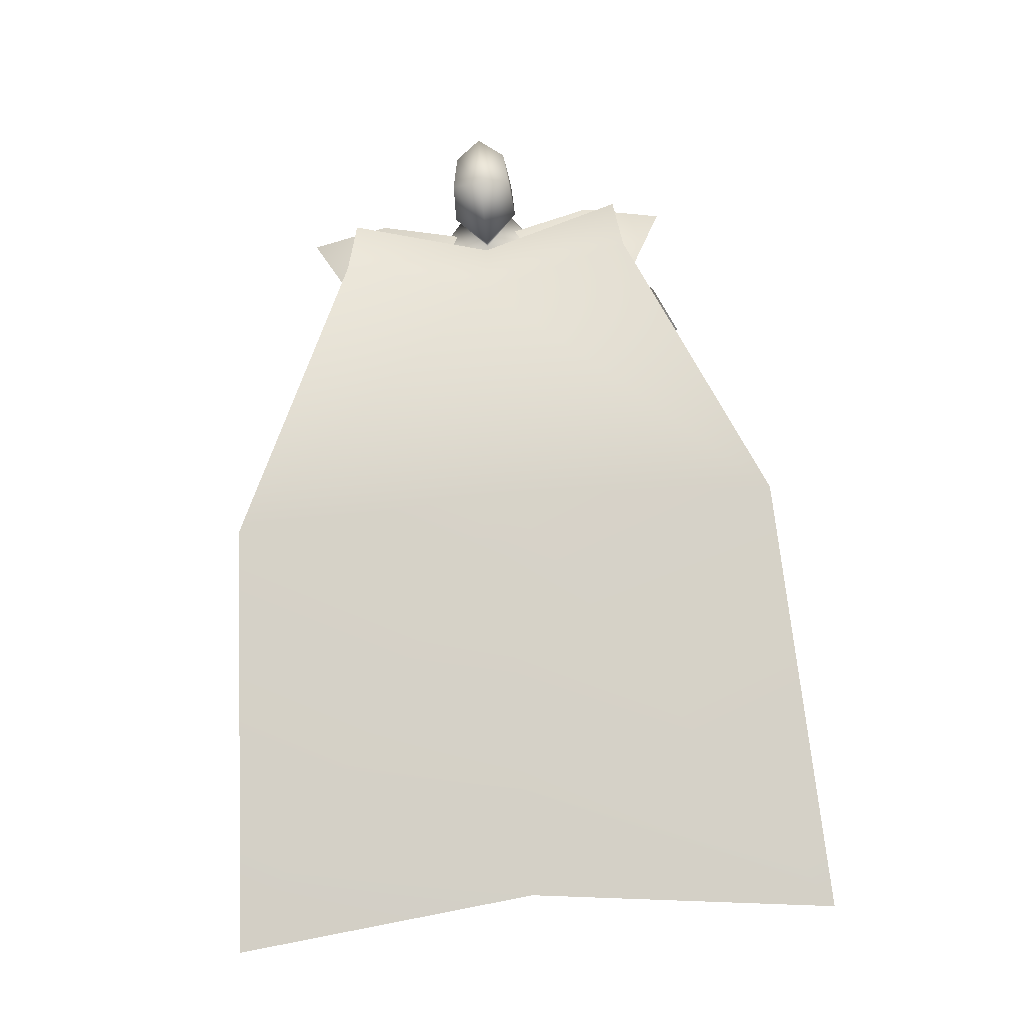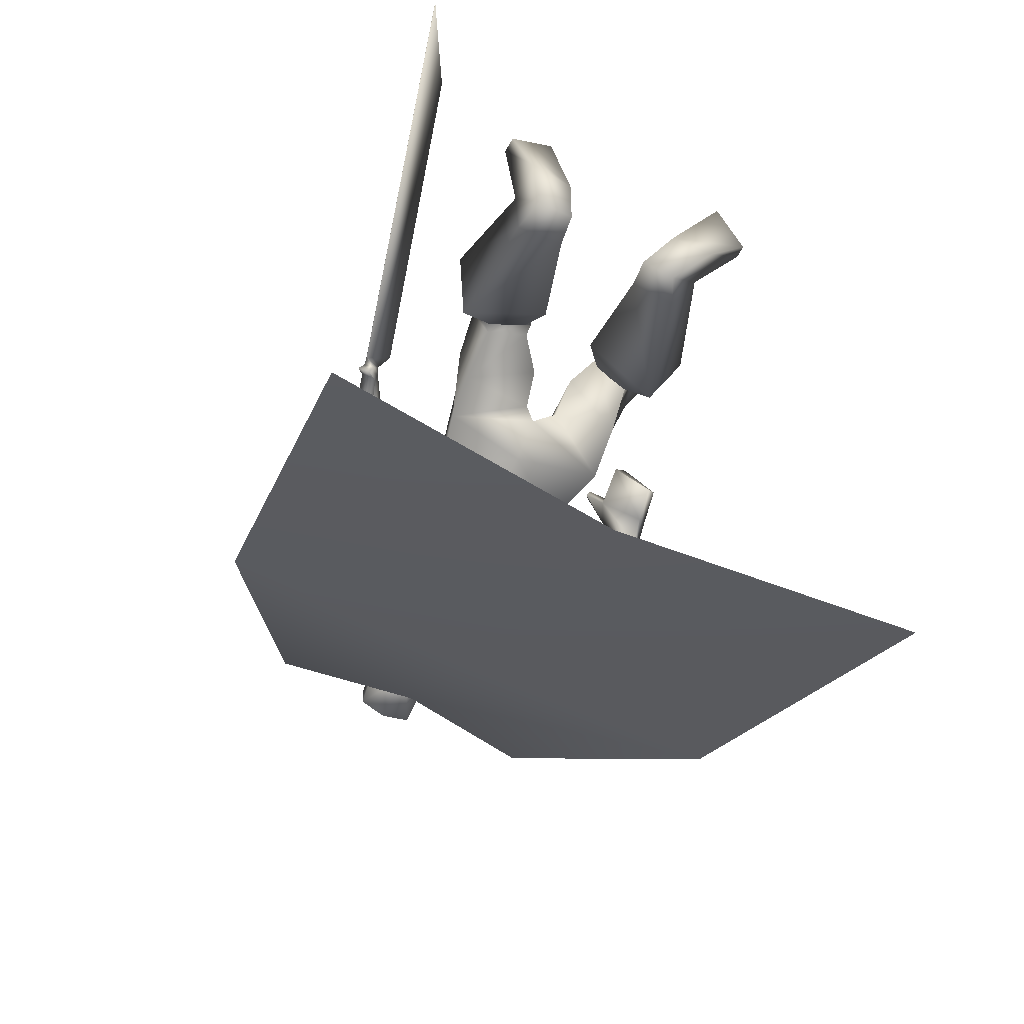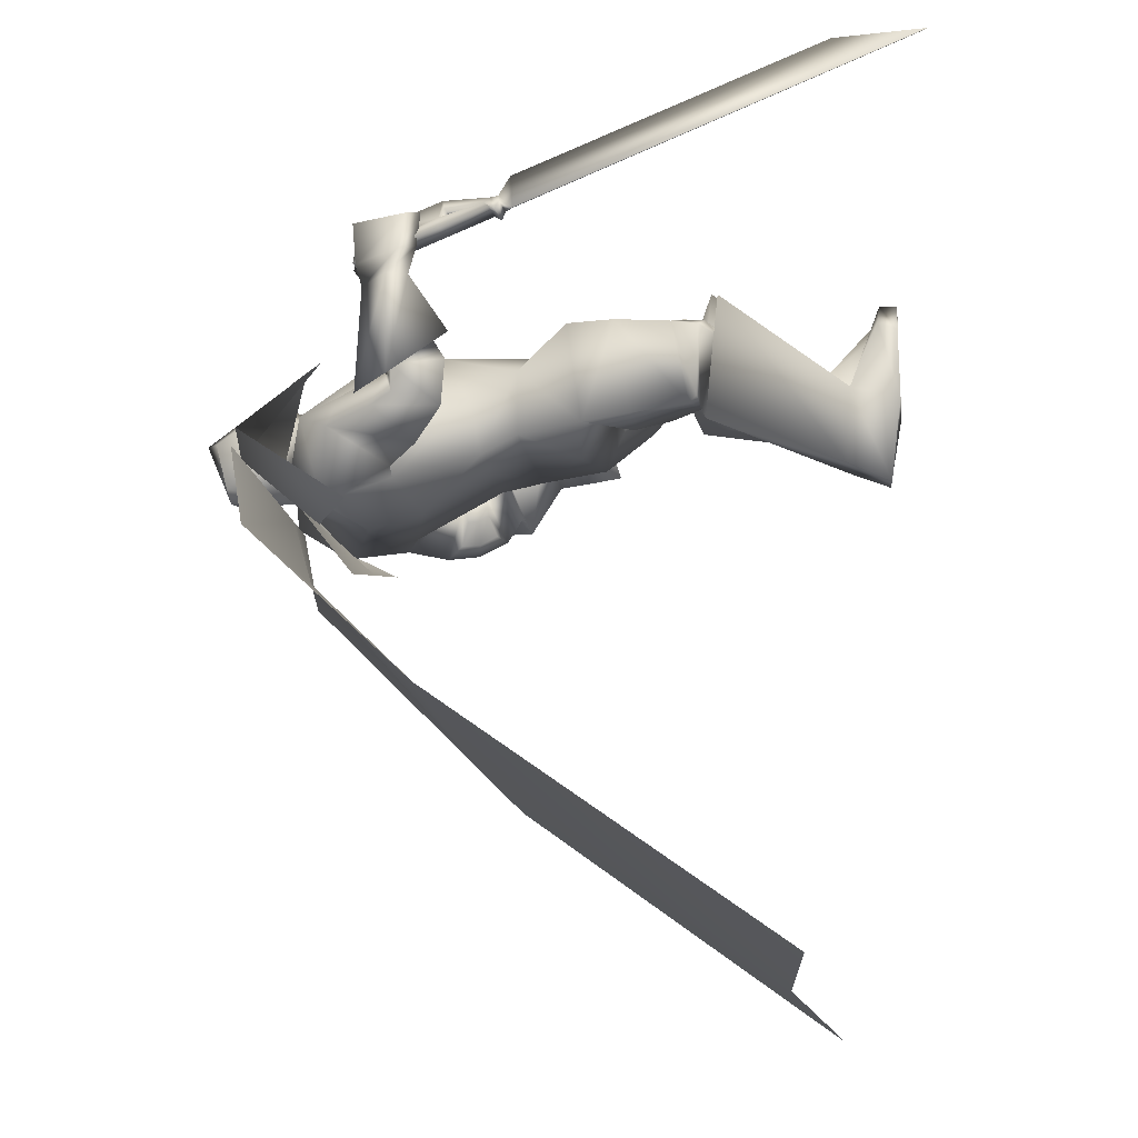
<metadata>
{"format":"obj","ext":"obj","renderer":"f3d","projection":"perspective","resolution":1024,"background":"white","views":[{"elev":-63.7,"azim":-174.5,"up":"+Z"},{"elev":-64.0,"azim":-26.1,"up":"+Z"},{"elev":-17.9,"azim":-80.7,"up":"+Z"}]}
</metadata>
<code>
o Cube_Cube.001
v 0.3214 0.4651 -0.3443
v -0.05742 0.4549 -0.336
v 0.3312 0.5331 0.04087
v -0.06723 0.5331 0.04087
v 0.4409 0.3726 -0.3208
v -0.1769 0.3625 -0.3124
v 0.4693 0.4235 0.03361
v -0.2053 0.4235 0.03361
v 0.2106 0.5901 -0.1815
v 0.05336 0.5901 -0.1815
v 0.5986 0.5948 -0.1762
v -0.3346 0.5948 -0.1762
v 0.4814 0.6411 -0.1756
v -0.2174 0.6411 -0.1756
v 0.132 0.5719 -0.2611
v 0.4979 0.6019 -0.3854
v -0.2339 0.6019 -0.3854
v 0.132 0.5233 -0.4291
v 0.8112 0.09777 -0.8882
v -0.5472 0.09777 -0.8882
v 0.132 0.1335 -0.866
v 0.8669 -0.75 -1.516
v -0.6029 -0.75 -1.516
v 0.132 -0.667 -1.487
v -0.228 0.3444 0.2849
v -0.2129 0.3466 0.3097
v -0.2858 0.1177 0.3397
v -0.2648 0.1208 0.3744
v -0.1694 0.3492 0.3843
v -0.319 -0.01303 0.3715
v -0.3404 -0.03517 0.3493
v -0.2516 0.1093 0.4054
v -0.2311 0.1181 0.4353
v -0.3053 -0.00014 0.3867
v -0.3051 -0.01773 0.3991
v -0.3251 -0.04118 0.3802
v -0.314 -0.03837 0.3977
v -0.3321 -0.07658 0.3543
v -0.2527 -0.05644 0.4797
v -0.588 -1.091 0.6045
v -0.462 -0.8656 0.6703
v -0.4604 -0.8663 0.6694
v -0.5865 -1.092 0.6037
v -0.2512 -0.05705 0.4788
v -0.3306 -0.07718 0.3534
v -0.2832 -0.05047 0.3802
v -0.2943 -0.05328 0.3627
v -0.2743 -0.02982 0.3816
v -0.2745 -0.01224 0.3691
v -0.2003 0.106 0.4178
v -0.2208 0.09717 0.3879
v -0.3096 -0.04726 0.3317
v -0.2883 -0.02513 0.3539
v -0.1386 0.3371 0.3667
v -0.234 0.1087 0.3569
v -0.255 0.1056 0.3221
v -0.1822 0.3345 0.2922
v -0.1972 0.3323 0.2673
v 0.2695 0.5523 -0.206
v -0.00554 0.5523 -0.206
v 0.132 0.5122 -0.2349
v 0.225 0.5043 -0.02193
v 0.03903 0.5043 -0.02193
v 0.132 0.4763 0.01876
v 0.3858 0.477 -0.2815
v -0.1033 0.4396 -0.2951
v 0.3653 0.4827 -0.06346
v -0.1109 0.5008 -0.06913
v 0.132 0.3772 -0.2929
v 0.132 0.2349 -0.2542
v 0.3444 0.2965 -0.2513
v -0.06594 0.2711 -0.2257
v 0.28 0.3712 0.07558
v -0.01601 0.3712 0.07558
v 0.1306 0.3747 0.06303
v 0.319 0.3239 -0.02378
v -0.05951 0.3358 0.006838
v 0.2157 0.1813 0.1325
v 0.04832 0.1813 0.1325
v 0.132 0.1918 0.1467
v 0.297 0.08486 -0.02023
v -0.03301 0.08486 -0.02023
v 0.132 0.05656 -0.1591
v 0.2749 0.05947 -0.1591
v -0.01093 0.05947 -0.1591
v 0.5153 0.2881 -0.1447
v -0.2482 0.2864 -0.1038
v 0.4731 0.22 -0.08073
v -0.225 0.2585 -0.007892
v 0.4647 0.2398 -0.2718
v -0.1701 0.19 -0.1789
v 0.3976 0.187 -0.1449
v -0.1374 0.2063 -0.03042
v 0.5597 0.1699 -0.1113
v -0.29 0.2274 -0.01853
v 0.4877 0.1766 -0.06305
v -0.2165 0.2727 -0.008452
v 0.5248 0.09026 -0.2116
v -0.2541 0.1014 0.002762
v 0.4257 0.1283 -0.1192
v -0.1538 0.2001 0.003048
v 0.484 0.1967 -0.08216
v -0.2267 0.2462 -0.02252
v 0.5418 0.2285 -0.1437
v -0.2775 0.2281 -0.08338
v 0.4997 0.1628 -0.2561
v -0.2213 0.1174 -0.1062
v 0.4154 0.1557 -0.1423
v -0.1519 0.1833 -0.02737
v 0.6379 0.2214 -0.1492
v -0.3735 0.2182 -0.07471
v 0.5038 0.2553 -0.03944
v -0.2372 0.3301 -0.06578
v 0.5362 0.02616 -0.1876
v -0.2597 0.09316 0.07144
v 0.3948 0.07629 -0.0511
v -0.116 0.2362 0.07763
v 0.1513 -0.065 0.1569
v 0.3323 -0.001906 0.03287
v -0.04807 -0.03818 0.04384
v 0.1322 -0.03667 -0.1181
v 0.3156 -0.04574 -0.1234
v -0.04792 -0.04062 -0.1248
v 0.2346 -0.1516 0.2081
v 0.07763 -0.2251 0.1656
v 0.1555 -0.1573 0.2003
v 0.1995 -0.2934 0.006517
v 0.09577 -0.3112 -0.07655
v 0.1412 -0.2606 -0.03369
v 0.3721 -0.2023 -0.08061
v -0.09076 -0.2071 -0.1178
v 0.1333 -0.1726 -0.1316
v 0.4352 -0.307 0.2806
v -0.1394 -0.4362 0.1135
v 0.3106 -0.3429 0.3036
v -0.01678 -0.4794 0.09271
v 0.2671 -0.443 0.1855
v -0.001265 -0.5051 -0.06539
v 0.3666 -0.4399 0.1307
v -0.1072 -0.4739 -0.09242
v 0.3092 -0.2208 0.2728
v 0.003388 -0.3449 0.1664
v 0.4198 -0.1923 0.21
v -0.1141 -0.2931 0.1388
v 0.3719 -0.3216 0.01038
v -0.1008 -0.3283 -0.1062
v 0.4371 -0.4749 0.2525
v -0.1651 -0.5608 0.04549
v 0.322 -0.4788 0.2633
v -0.05373 -0.5853 0.02608
v 0.2727 -0.4271 0.1597
v -0.02303 -0.5352 -0.08513
v 0.3603 -0.4135 0.1138
v -0.1152 -0.5032 -0.1065
v 0.3109 -0.4245 0.3132
v -0.0234 -0.5492 0.07057
v 0.4642 -0.4046 0.2832
v -0.1752 -0.5082 0.08603
v 0.2651 -0.4402 0.207
v -0.000276 -0.5347 -0.05405
v 0.3885 -0.4306 0.1447
v -0.1304 -0.4961 -0.08235
v 0.435 -0.4054 0.312
v -0.1417 -0.5203 0.1075
v 0.353 -0.4183 0.3234
v -0.06162 -0.5431 0.09376
v 0.3694 -0.474 0.291
v -0.09103 -0.5746 0.06525
v 0.4111 -0.4726 0.2871
v -0.1314 -0.5657 0.07229
v 0.3539 -0.3356 0.3166
v -0.05674 -0.4796 0.1151
v 0.4114 -0.319 0.306
v -0.1134 -0.4597 0.1246
v 0.3828 -0.9211 0.03867
v -0.2208 -0.9871 -0.1544
v 0.2652 -0.911 0.05684
v -0.104 -0.9822 -0.1764
v 0.1963 -0.8468 -0.06837
v -0.08923 -0.9516 -0.3325
v 0.2778 -0.8575 -0.1249
v -0.1868 -0.9584 -0.3519
v 0.3427 -0.4889 0.3935
v -0.04291 -0.6016 0.1568
v 0.5313 -0.4885 0.3135
v -0.2421 -0.5627 0.1284
v 0.2232 -0.4797 0.1597
v 0.01425 -0.5953 -0.09949
v 0.4262 -0.4537 0.02819
v -0.2066 -0.5248 -0.1733
v 0.2675 -0.793 0.1094
v -0.09176 -0.8687 -0.1488
v 0.3936 -0.8066 0.1011
v -0.2149 -0.8698 -0.1184
v 0.2111 -0.76 -0.0149
v -0.07226 -0.8581 -0.2863
v 0.3265 -0.7725 -0.06963
v -0.1995 -0.8541 -0.3008
v 0.4891 -0.9047 0.1903
v -0.282 -0.942 0.01106
v 0.3899 -0.9333 0.3142
v -0.1533 -0.9436 0.1082
v 0.3952 -0.9739 0.2989
v -0.16 -0.9864 0.1035
v 0.4839 -0.9457 0.1638
v -0.2814 -0.9877 -0.006882
v 0.5722 -0.199 -0.002547
v -0.2865 0.1987 0.3839
v 0.4946 -0.1758 0.123
v -0.2467 0.3426 0.384
v 0.5407 -0.2154 -0.03944
v -0.2478 0.1701 0.401
v 0.463 -0.1749 0.1061
v -0.2117 0.3354 0.3861
v 0.5263 -0.02116 0.09231
v -0.228 0.3202 0.2182
v 0.6115 -0.02573 0.004967
v -0.3208 0.2388 0.2101
v 0.5853 -0.04526 -0.04378
v -0.2956 0.1871 0.2134
v 0.5008 -0.01251 0.06486
v -0.2111 0.2901 0.2224
v 0.4254 0.35 -0.07206
v -0.1765 0.3817 -0.04933
v 0.4812 0.4099 -0.1283
v -0.2151 0.4047 -0.1379
v 0.3767 0.3275 -0.2747
v -0.08116 0.2737 -0.2015
v 0.3231 0.3009 -0.1426
v -0.06189 0.3145 -0.06374
v 0.4266 0.1498 -0.1803
v -0.1584 0.1561 -0.04723
v 0.4667 0.153 -0.2343
v -0.1914 0.1247 -0.08446
v 0.4371 0.1263 -0.1638
v -0.1672 0.1597 -0.01466
v 0.4813 0.1109 -0.2066
v -0.212 0.1149 -0.01695
v 0.415 0.177 -0.186
v -0.1448 0.1773 -0.06503
v 0.4455 0.1988 -0.2421
v -0.1601 0.1687 -0.1302
v 0.2498 -0.01968 0.1099
v 0.0439 -0.07173 0.1056
v 0.3747 -0.09603 0.1659
v -0.06946 -0.1659 0.1554
v 0.4867 0.1132 -0.02545
v -0.2091 0.2768 0.06473
v 0.5641 0.1084 -0.0865
v -0.2887 0.221 0.04757
v 0.5256 0.04881 -0.1444
v -0.2487 0.1418 0.07034
v 0.4435 0.07824 -0.06562
v -0.1654 0.2246 0.07344
v 0.4976 -0.07888 0.09534
v -0.23 0.337 0.2808
v 0.593 -0.1004 -0.001393
v -0.3017 0.2132 0.2832
v 0.5637 -0.1185 -0.04374
v -0.2688 0.1743 0.2991
v 0.4712 -0.06966 0.07348
v -0.2095 0.3149 0.2899
v 0.4237 -0.05772 0.1108
v -0.1694 0.3461 0.3026
v 0.4304 -0.0685 0.1179
v -0.1677 0.3573 0.2934
v 0.4368 -0.04061 0.1285
v -0.1567 0.3309 0.283
v 0.4436 -0.05225 0.1366
v -0.1543 0.3431 0.2733
v 0.132 0.5526 -0.1727
v 0.1952 0.6054 -0.09032
v 0.06877 0.6054 -0.09032
v 0.132 0.5762 -0.2107
v 0.2132 0.6171 -0.1166
v 0.05079 0.6171 -0.1166
v 0.2062 0.7338 -0.1862
v 0.05784 0.7338 -0.1862
v 0.132 0.7422 -0.2021
v 0.1958 0.5742 -0.004652
v 0.06821 0.5742 -0.004652
v 0.132 0.548 0.02931
v 0.1953 0.7693 -0.05999
v 0.0687 0.7693 -0.05999
v 0.132 0.8116 -0.04099
v 0.2064 0.6531 0.01613
v 0.05764 0.6531 0.01613
v 0.132 0.6612 0.06998
v 0.4002 0.4783 0.03724
v 0.3812 0.4188 -0.3325
v 0.4046 0.6362 -0.1859
v -0.1362 0.4783 0.03724
v -0.1172 0.4087 -0.3242
v -0.1406 0.6362 -0.1859
v 0.07026 -0.4128 -0.06778
v 0.2106 -0.3717 0.1045
f 15 13 16
f 15 16 18
f 17 14 15
f 17 15 18
f 18 16 19
f 18 19 21
f 20 17 18
f 20 18 21
f 21 19 22
f 21 22 24
f 23 20 21
f 23 21 24
f 28 32 33
f 28 33 29
f 34 30 31
f 34 31 35
f 27 30 34
f 27 34 28
f 32 34 35
f 32 35 33
f 35 31 36
f 35 36 37
f 37 36 38
f 37 38 39
f 39 38 40
f 39 40 41
f 39 41 42
f 39 42 44
f 41 40 43
f 41 43 42
f 40 38 45
f 40 45 43
f 37 39 44
f 37 44 46
f 38 36 47
f 38 47 45
f 35 37 46
f 35 46 48
f 36 31 52
f 36 52 47
f 33 35 48
f 33 48 50
f 34 32 51
f 34 51 49
f 28 34 49
f 28 49 55
f 30 27 56
f 30 56 53
f 29 33 50
f 29 50 54
f 32 28 55
f 32 55 51
f 31 30 53
f 31 53 52
f 25 26 57
f 25 57 58
f 50 51 55
f 50 55 54
f 52 53 49
f 52 49 48
f 49 53 56
f 49 56 55
f 48 49 51
f 50 48 51
f 47 52 48
f 47 48 46
f 45 47 46
f 45 46 44
f 43 45 44
f 43 44 42
f 28 29 54
f 28 54 55
f 25 58 56
f 25 56 27
f 55 56 58
f 55 58 57
f 26 28 55
f 26 55 57
f 25 27 28
f 25 28 26
f 59 62 67
f 59 67 65
f 68 63 60
f 68 60 66
f 59 65 69
f 59 69 61
f 69 66 60
f 69 60 61
f 69 65 71
f 69 71 70
f 72 66 69
f 72 69 70
f 62 64 75
f 62 75 73
f 75 64 63
f 75 63 74
f 67 62 73
f 67 73 76
f 74 63 68
f 74 68 77
f 73 75 80
f 73 80 78
f 80 75 74
f 80 74 79
f 76 73 78
f 76 78 81
f 79 74 77
f 79 77 82
f 70 71 84
f 70 84 83
f 85 72 70
f 85 70 83
f 71 76 81
f 71 81 84
f 82 77 72
f 82 72 85
f 88 102 104
f 88 104 86
f 105 103 89
f 105 89 87
f 102 96 94
f 102 94 104
f 95 97 103
f 95 103 105
f 92 108 102
f 92 102 88
f 103 109 93
f 103 93 89
f 108 100 96
f 108 96 102
f 97 101 109
f 97 109 103
f 83 84 122
f 83 122 121
f 123 85 83
f 123 83 121
f 84 81 119
f 84 119 122
f 120 82 85
f 120 85 123
f 124 126 129
f 124 129 127
f 129 126 125
f 129 125 128
f 122 130 132
f 122 132 121
f 132 131 123
f 132 123 121
f 130 127 129
f 130 129 132
f 129 128 131
f 129 131 132
f 141 135 133
f 141 133 143
f 134 136 142
f 134 142 144
f 143 133 139
f 143 139 145
f 140 134 144
f 140 144 146
f 137 159 155
f 137 155 135
f 156 160 138
f 156 138 136
f 159 151 149
f 159 149 155
f 150 152 160
f 150 160 156
f 139 161 159
f 139 159 137
f 160 162 140
f 160 140 138
f 161 153 151
f 161 151 159
f 152 154 162
f 152 162 160
f 133 157 161
f 133 161 139
f 162 158 134
f 162 134 140
f 157 147 153
f 157 153 161
f 154 148 158
f 154 158 162
f 157 133 173
f 157 173 163
f 174 134 158
f 174 158 164
f 147 157 163
f 147 163 169
f 164 158 148
f 164 148 170
f 135 155 165
f 135 165 171
f 166 156 136
f 166 136 172
f 155 149 167
f 155 167 165
f 168 150 156
f 168 156 166
f 149 147 169
f 149 169 167
f 170 148 150
f 170 150 168
f 133 135 171
f 133 171 173
f 172 136 134
f 172 134 174
f 171 165 163
f 171 163 173
f 164 166 172
f 164 172 174
f 165 167 169
f 165 169 163
f 170 168 166
f 170 166 164
f 149 183 185
f 149 185 147
f 186 184 150
f 186 150 148
f 151 187 183
f 151 183 149
f 184 188 152
f 184 152 150
f 153 189 187
f 153 187 151
f 188 190 154
f 188 154 152
f 147 185 189
f 147 189 153
f 190 186 148
f 190 148 154
f 175 177 179
f 175 179 181
f 180 178 176
f 180 176 182
f 183 191 193
f 183 193 185
f 194 192 184
f 194 184 186
f 187 195 191
f 187 191 183
f 192 196 188
f 192 188 184
f 195 179 177
f 195 177 191
f 178 180 196
f 178 196 192
f 189 197 195
f 189 195 187
f 196 198 190
f 196 190 188
f 197 181 179
f 197 179 195
f 180 182 198
f 180 198 196
f 185 193 197
f 185 197 189
f 198 194 186
f 198 186 190
f 193 175 181
f 193 181 197
f 182 176 194
f 182 194 198
f 193 191 201
f 193 201 199
f 202 192 194
f 202 194 200
f 175 193 199
f 175 199 205
f 200 194 176
f 200 176 206
f 191 177 203
f 191 203 201
f 204 178 192
f 204 192 202
f 177 175 205
f 177 205 203
f 206 176 178
f 206 178 204
f 201 203 205
f 201 205 199
f 206 204 202
f 206 202 200
f 207 209 213
f 207 213 211
f 214 210 208
f 214 208 212
f 112 215 217
f 112 217 110
f 218 216 113
f 218 113 111
f 110 217 219
f 110 219 114
f 220 218 111
f 220 111 115
f 114 219 221
f 114 221 116
f 222 220 115
f 222 115 117
f 67 223 225
f 67 225 65
f 226 224 68
f 226 68 66
f 223 88 86
f 223 86 225
f 87 89 224
f 87 224 226
f 65 225 227
f 65 227 71
f 228 226 66
f 228 66 72
f 225 86 90
f 225 90 227
f 91 87 226
f 91 226 228
f 76 229 223
f 76 223 67
f 224 230 77
f 224 77 68
f 229 92 88
f 229 88 223
f 89 93 230
f 89 230 224
f 71 227 229
f 71 229 76
f 230 228 72
f 230 72 77
f 227 90 92
f 227 92 229
f 93 91 228
f 93 228 230
f 86 104 106
f 86 106 90
f 107 105 87
f 107 87 91
f 94 98 106
f 94 106 104
f 107 99 95
f 107 95 105
f 108 92 239
f 108 239 231
f 240 93 109
f 240 109 232
f 100 108 231
f 100 231 235
f 232 109 101
f 232 101 236
f 106 98 237
f 106 237 233
f 238 99 107
f 238 107 234
f 90 106 233
f 90 233 241
f 234 107 91
f 234 91 242
f 98 100 235
f 98 235 237
f 236 101 99
f 236 99 238
f 92 90 241
f 92 241 239
f 242 91 93
f 242 93 240
f 241 233 231
f 241 231 239
f 232 234 242
f 232 242 240
f 233 237 235
f 233 235 231
f 236 238 234
f 236 234 232
f 78 80 118
f 78 118 243
f 118 80 79
f 118 79 244
f 78 243 119
f 78 119 81
f 120 244 79
f 120 79 82
f 118 126 124
f 118 124 243
f 125 126 118
f 125 118 244
f 124 141 143
f 124 143 245
f 144 142 125
f 144 125 246
f 119 243 124
f 119 124 245
f 125 244 120
f 125 120 246
f 119 245 130
f 119 130 122
f 131 246 120
f 131 120 123
f 130 245 143
f 130 143 145
f 144 246 131
f 144 131 146
f 96 247 249
f 96 249 94
f 250 248 97
f 250 97 95
f 247 112 110
f 247 110 249
f 111 113 248
f 111 248 250
f 94 249 251
f 94 251 98
f 252 250 95
f 252 95 99
f 249 110 114
f 249 114 251
f 115 111 250
f 115 250 252
f 100 253 247
f 100 247 96
f 248 254 101
f 248 101 97
f 253 116 112
f 253 112 247
f 113 117 254
f 113 254 248
f 98 251 253
f 98 253 100
f 254 252 99
f 254 99 101
f 251 114 116
f 251 116 253
f 117 115 252
f 117 252 254
f 112 116 221
f 112 221 215
f 222 117 113
f 222 113 216
f 215 255 257
f 215 257 217
f 258 256 216
f 258 216 218
f 255 209 207
f 255 207 257
f 208 210 256
f 208 256 258
f 217 257 259
f 217 259 219
f 260 258 218
f 260 218 220
f 257 207 211
f 257 211 259
f 212 208 258
f 212 258 260
f 261 213 209
f 261 209 255
f 210 214 262
f 210 262 256
f 219 259 261
f 219 261 221
f 262 260 220
f 262 220 222
f 259 211 213
f 259 213 261
f 214 212 260
f 214 260 262
f 261 255 265
f 261 265 263
f 266 256 262
f 266 262 264
f 221 261 263
f 221 263 267
f 264 262 222
f 264 222 268
f 255 215 269
f 255 269 265
f 270 216 256
f 270 256 266
f 215 221 267
f 215 267 269
f 268 222 216
f 268 216 270
f 267 263 265
f 267 265 269
f 266 264 268
f 266 268 270
f 286 280 272
f 286 272 275
f 273 281 287
f 273 287 276
f 271 274 275
f 271 275 272
f 276 274 271
f 276 271 273
f 286 275 277
f 286 277 283
f 278 276 287
f 278 287 284
f 277 275 274
f 277 274 279
f 274 276 278
f 274 278 279
f 283 277 279
f 283 279 285
f 279 278 284
f 279 284 285
f 288 282 280
f 288 280 286
f 281 282 288
f 281 288 287
f 286 283 285
f 286 285 288
f 285 284 287
f 285 287 288
f 62 280 282
f 62 282 64
f 282 281 63
f 282 63 64
f 59 272 280
f 59 280 62
f 281 273 60
f 281 60 63
f 59 61 271
f 59 271 272
f 271 61 60
f 271 60 273
f 290 1 9
f 290 9 291
f 291 11 5
f 291 5 290
f 3 289 291
f 3 291 9
f 289 7 11
f 289 11 291
f 12 294 293
f 12 293 6
f 294 10 2
f 294 2 293
f 8 292 294
f 8 294 12
f 292 4 10
f 292 10 294
f 128 295 146
f 128 146 131
f 138 140 146
f 138 146 295
f 125 142 295
f 125 295 128
f 136 138 295
f 136 295 142
f 127 130 145
f 127 145 296
f 137 296 145
f 137 145 139
f 135 141 296
f 135 296 137
f 124 127 296
f 124 296 141

</code>
